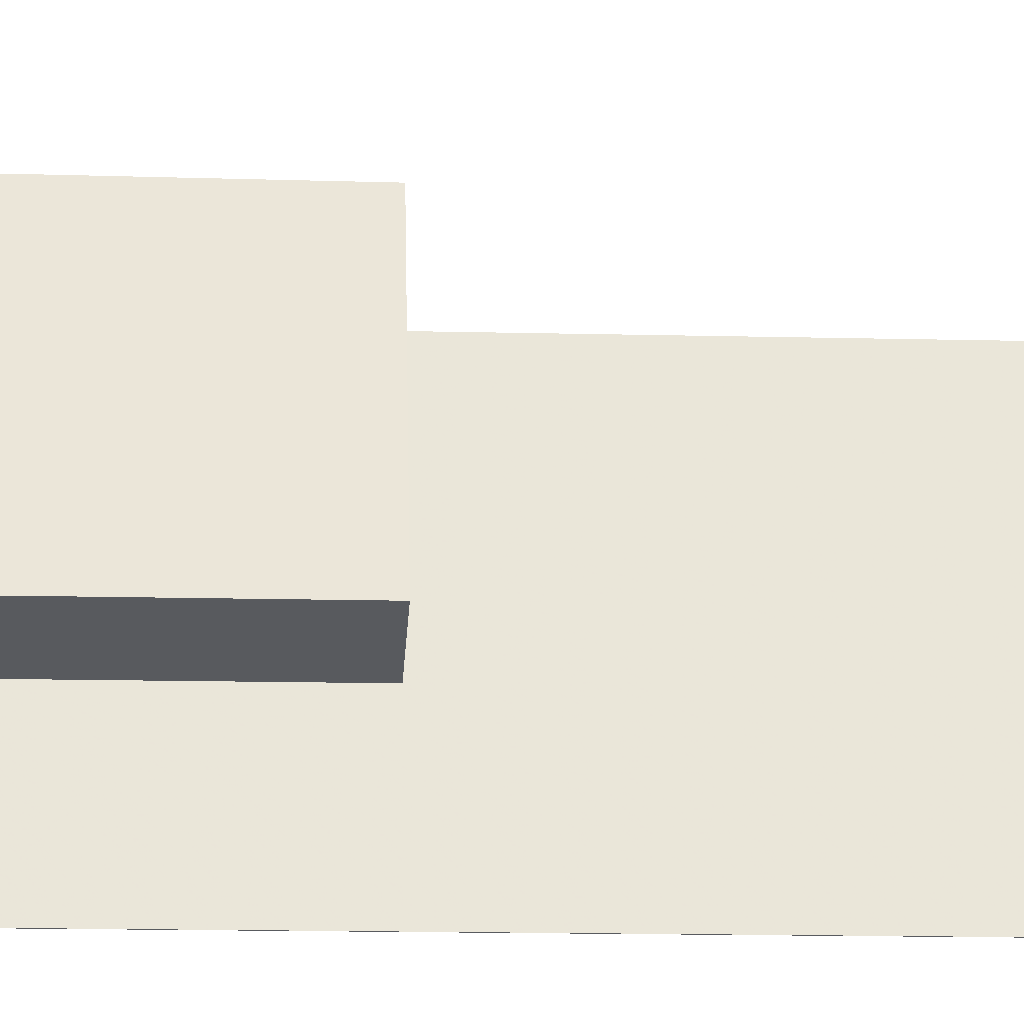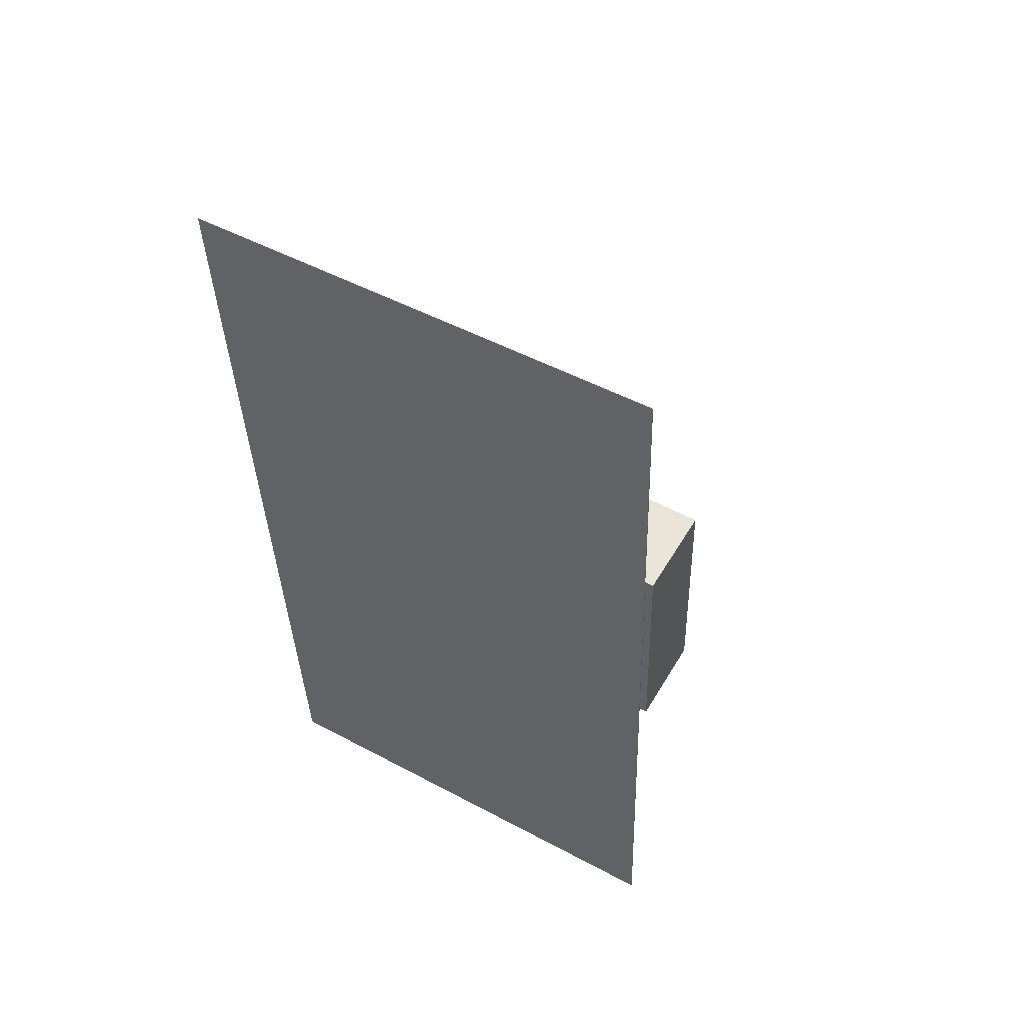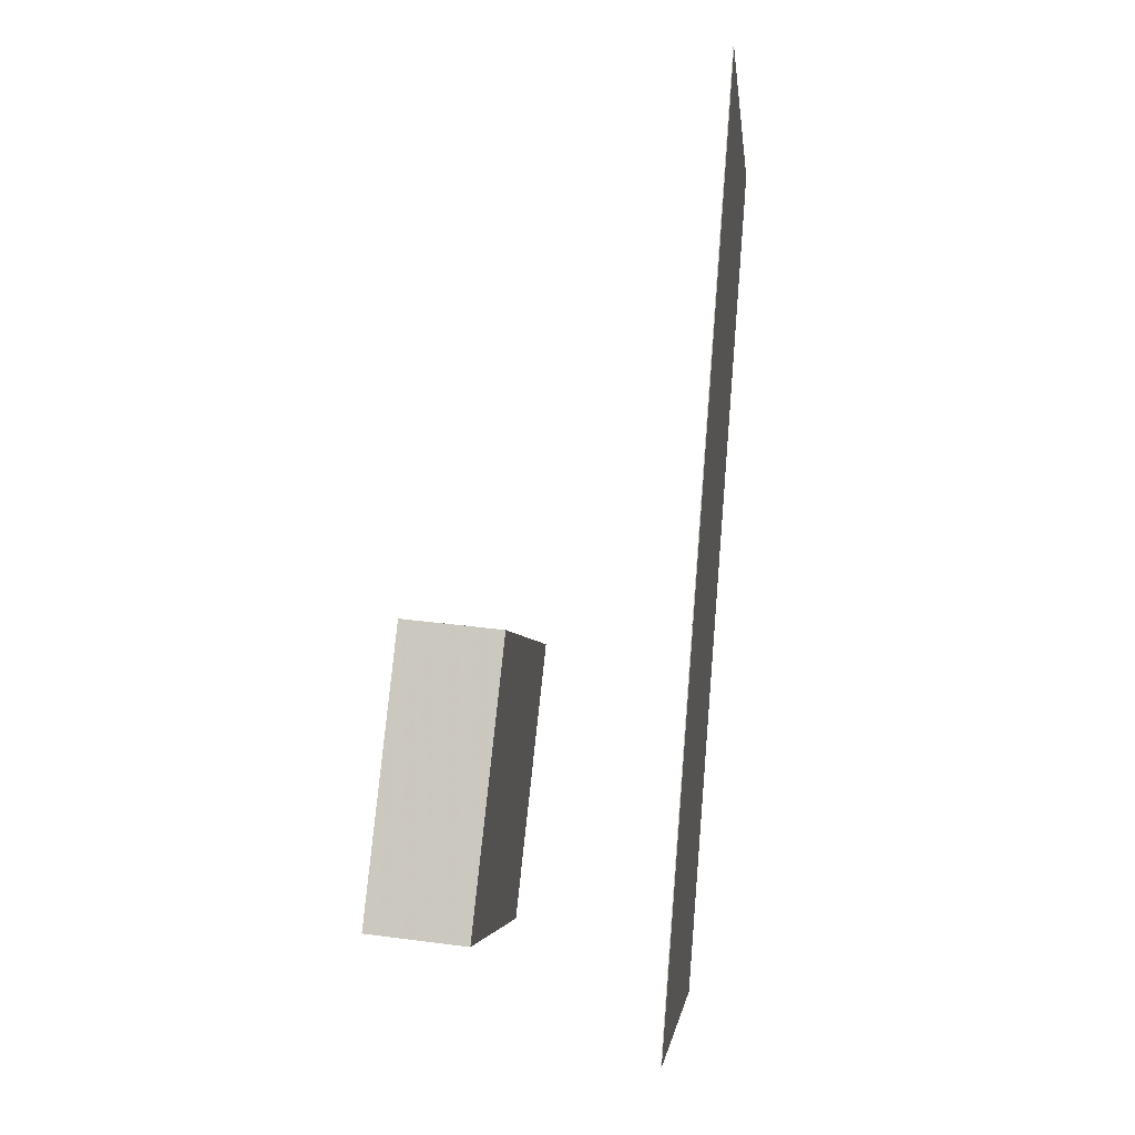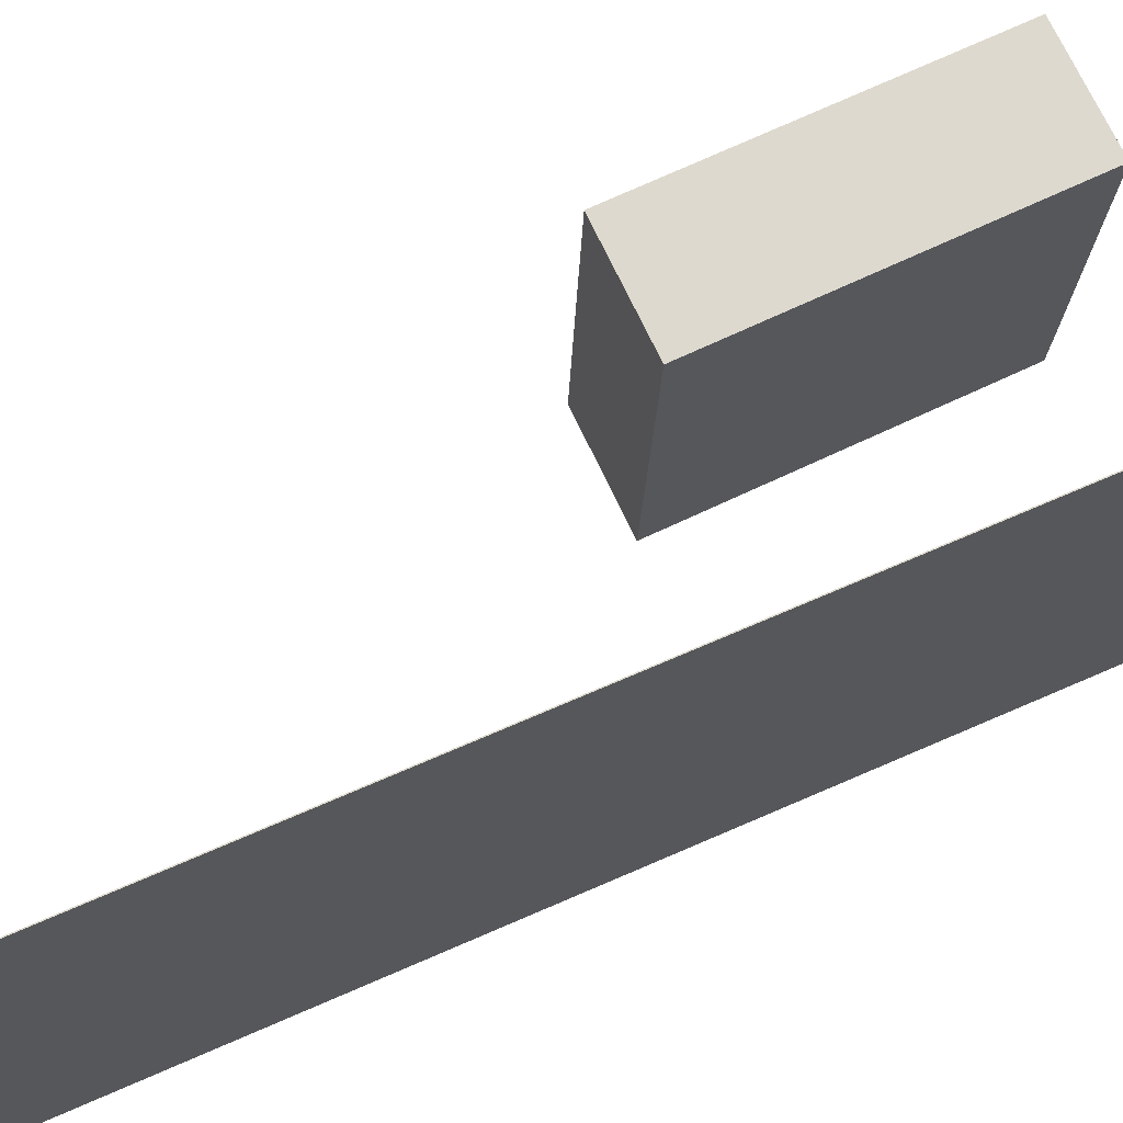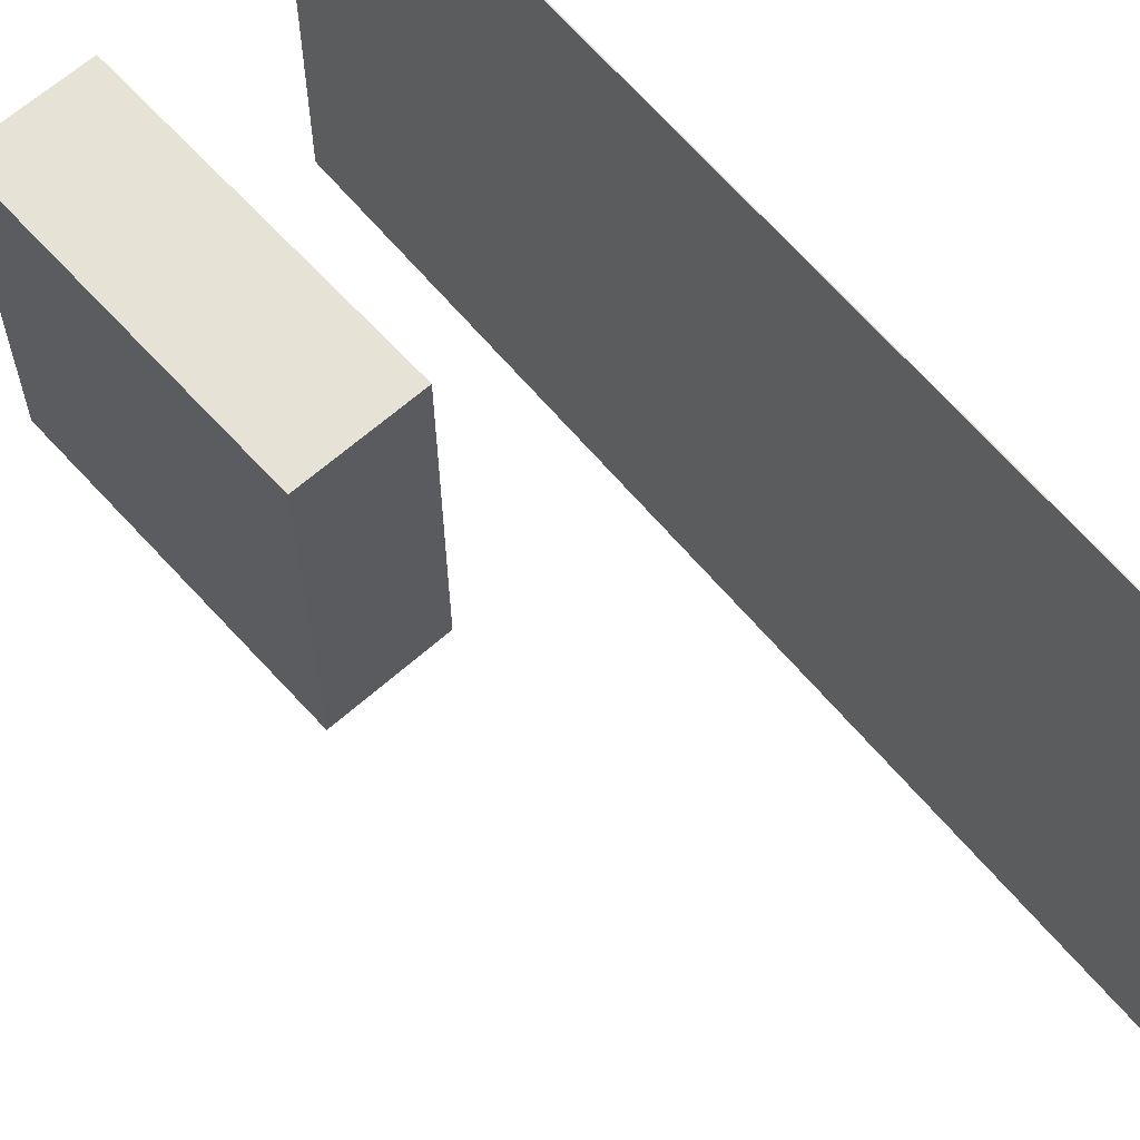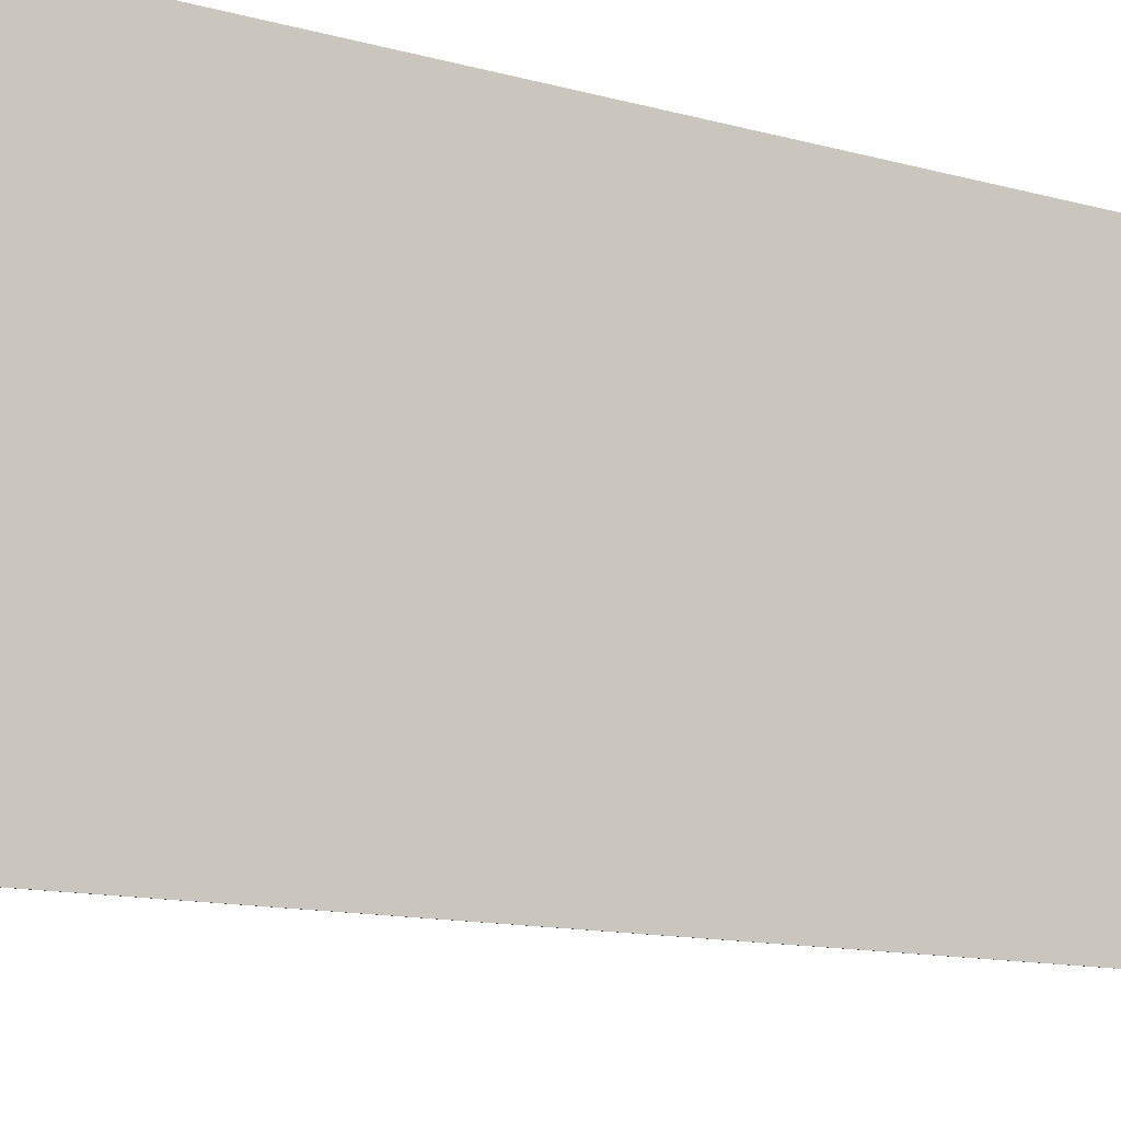
<metadata>
{"format":"obj","ext":"obj","renderer":"f3d","projection":"perspective","resolution":1024,"background":"white","views":[{"elev":-30.6,"azim":92.0,"up":"+Z"},{"elev":49.4,"azim":-59.9,"up":"+Y"},{"elev":-3.1,"azim":-174.1,"up":"+Y"},{"elev":71.7,"azim":-109.3,"up":"+Z"},{"elev":64.6,"azim":144.2,"up":"+Z"},{"elev":-11.6,"azim":-118.9,"up":"+Z"}]}
</metadata>
<code>
v -0.1175 -0.4815 -0.2707
v -0.1201 -0.4848 0.1904
v -0.1182 -0.4815 -0.2707
v -0.1208 -0.4849 0.1904
v -0.1829 0.4045 -0.2647
v -0.1854 0.4011 0.1965
v -0.1836 0.4044 -0.2647
v -0.1862 0.4011 0.1964
f 1.0 7.0 5.0
f 1.0 3.0 7.0
f 1.0 4.0 3.0
f 1.0 2.0 4.0
f 3.0 8.0 7.0
f 3.0 4.0 8.0
f 5.0 7.0 8.0
f 5.0 8.0 6.0
f 1.0 5.0 6.0
f 1.0 6.0 2.0
f 2.0 6.0 8.0
f 2.0 8.0 4.0
v 0.05967 -0.3922 -0.1882
v 0.05674 -0.4001 0.1127
v 0.02884 -0.105 -0.1809
v 0.02591 -0.1129 0.12
v 0.1598 -0.3815 -0.1869
v 0.1569 -0.3894 0.114
v 0.129 -0.09424 -0.1796
v 0.1261 -0.1022 0.1213
f 9.0 15.0 13.0
f 9.0 11.0 15.0
f 9.0 12.0 11.0
f 9.0 10.0 12.0
f 11.0 16.0 15.0
f 11.0 12.0 16.0
f 13.0 15.0 16.0
f 13.0 16.0 14.0
f 9.0 13.0 14.0
f 9.0 14.0 10.0
f 10.0 14.0 16.0
f 10.0 16.0 12.0

</code>
